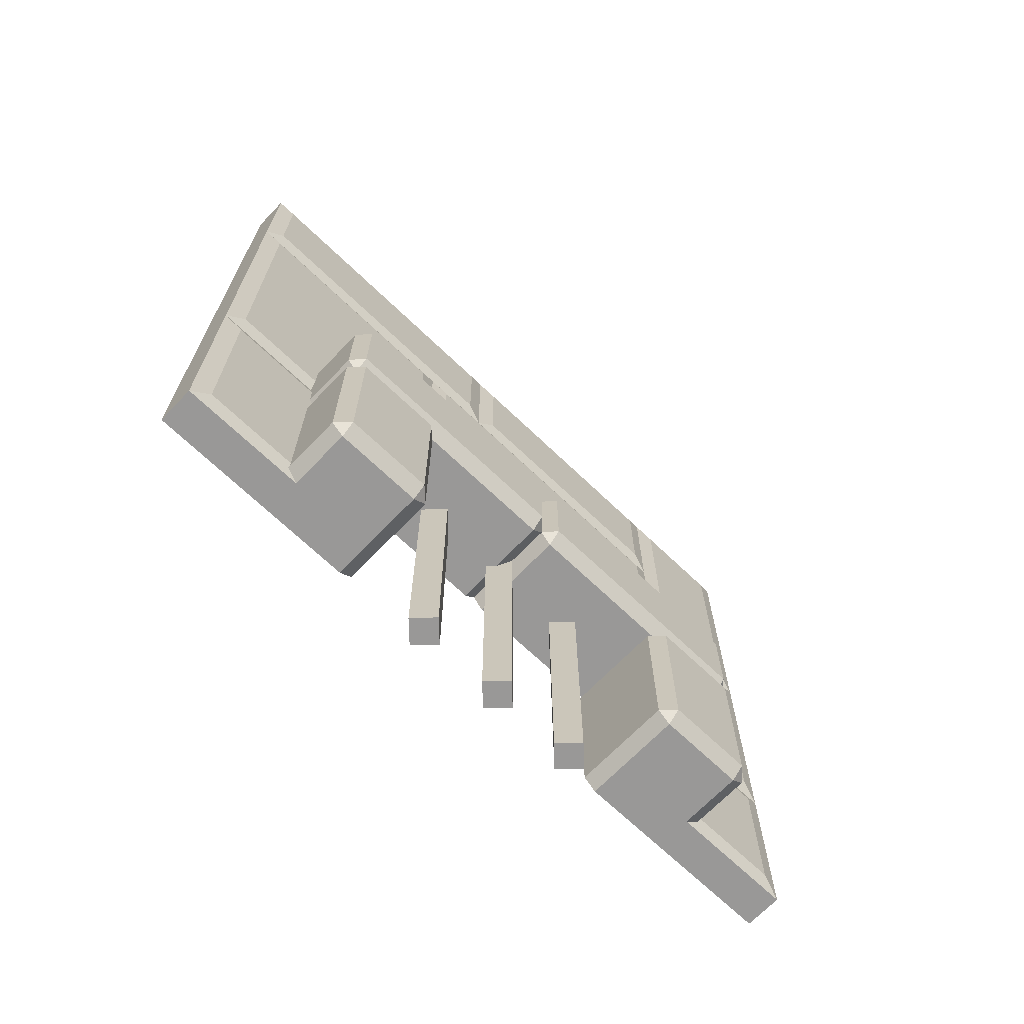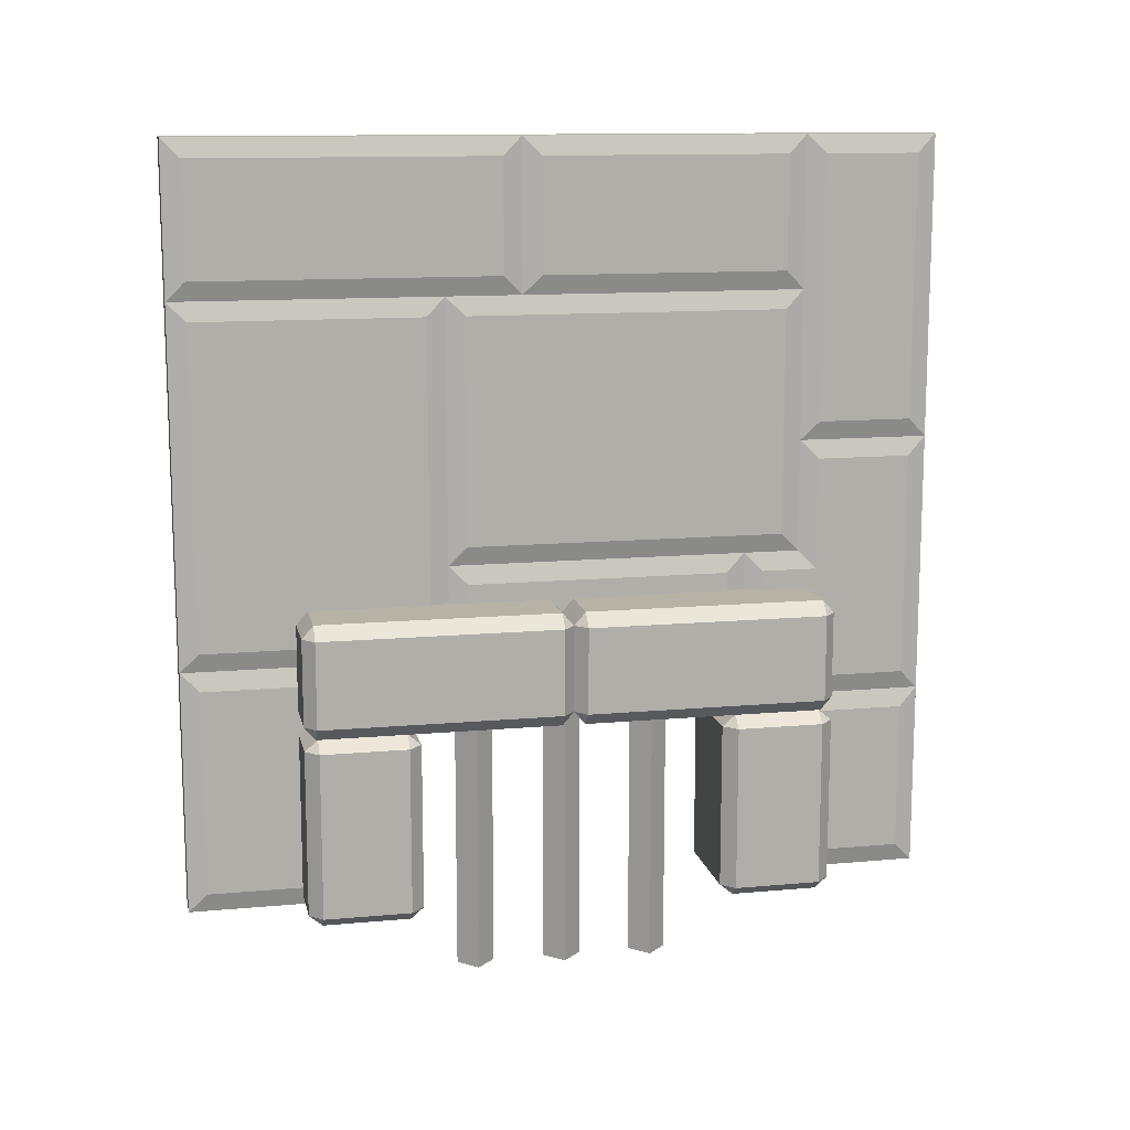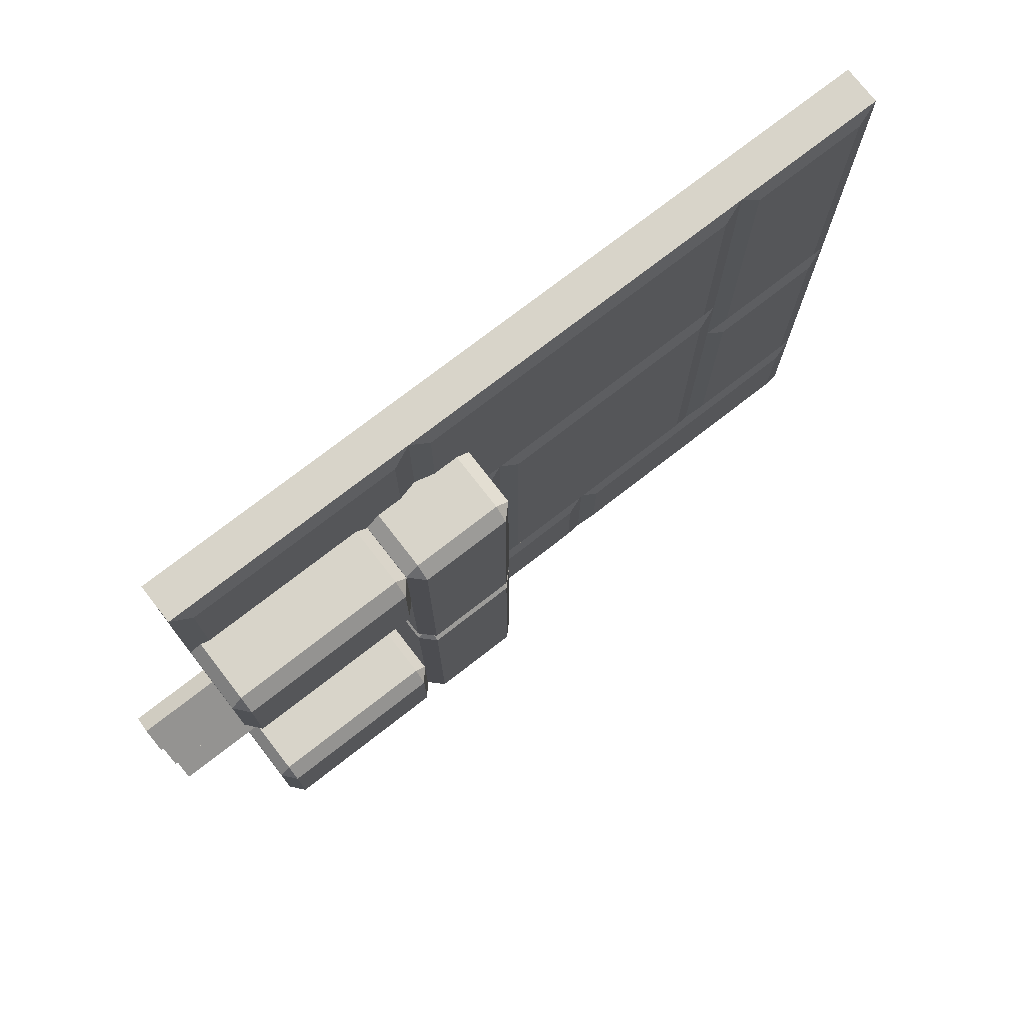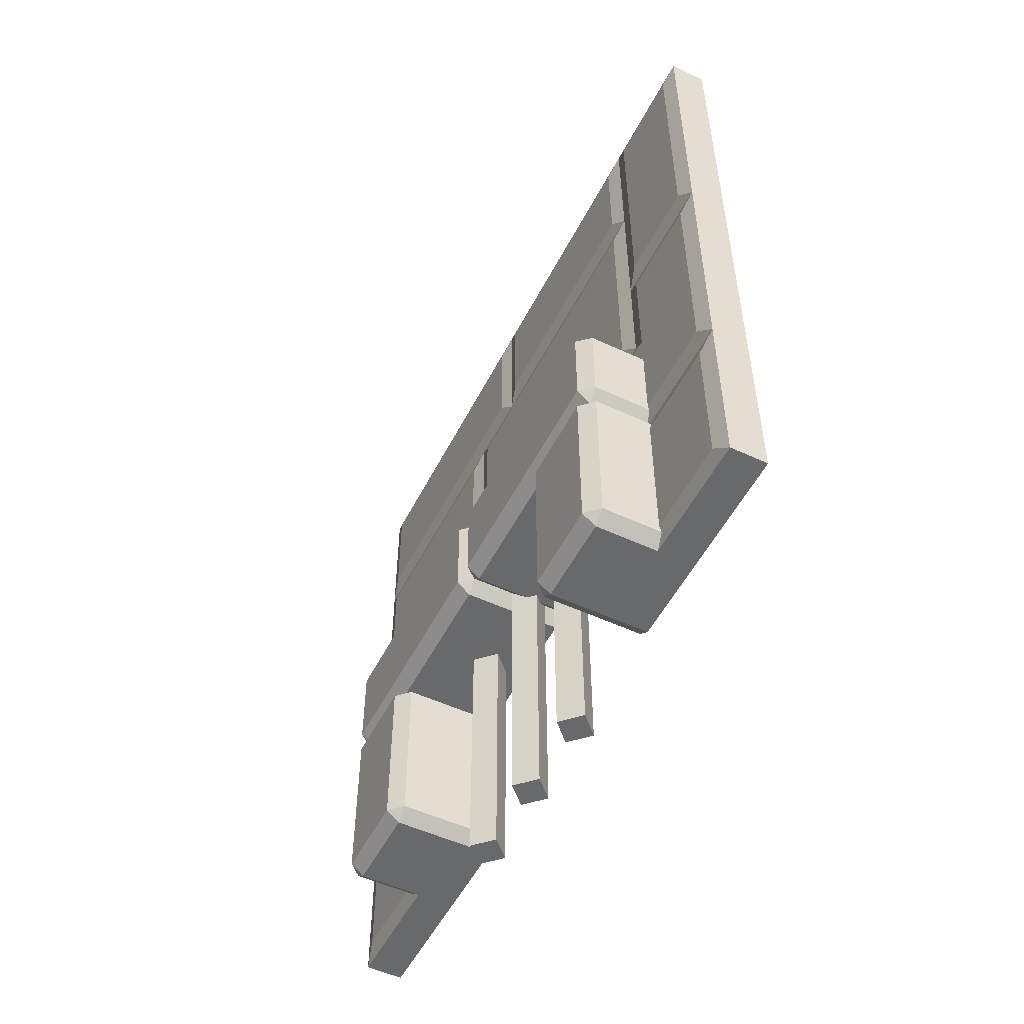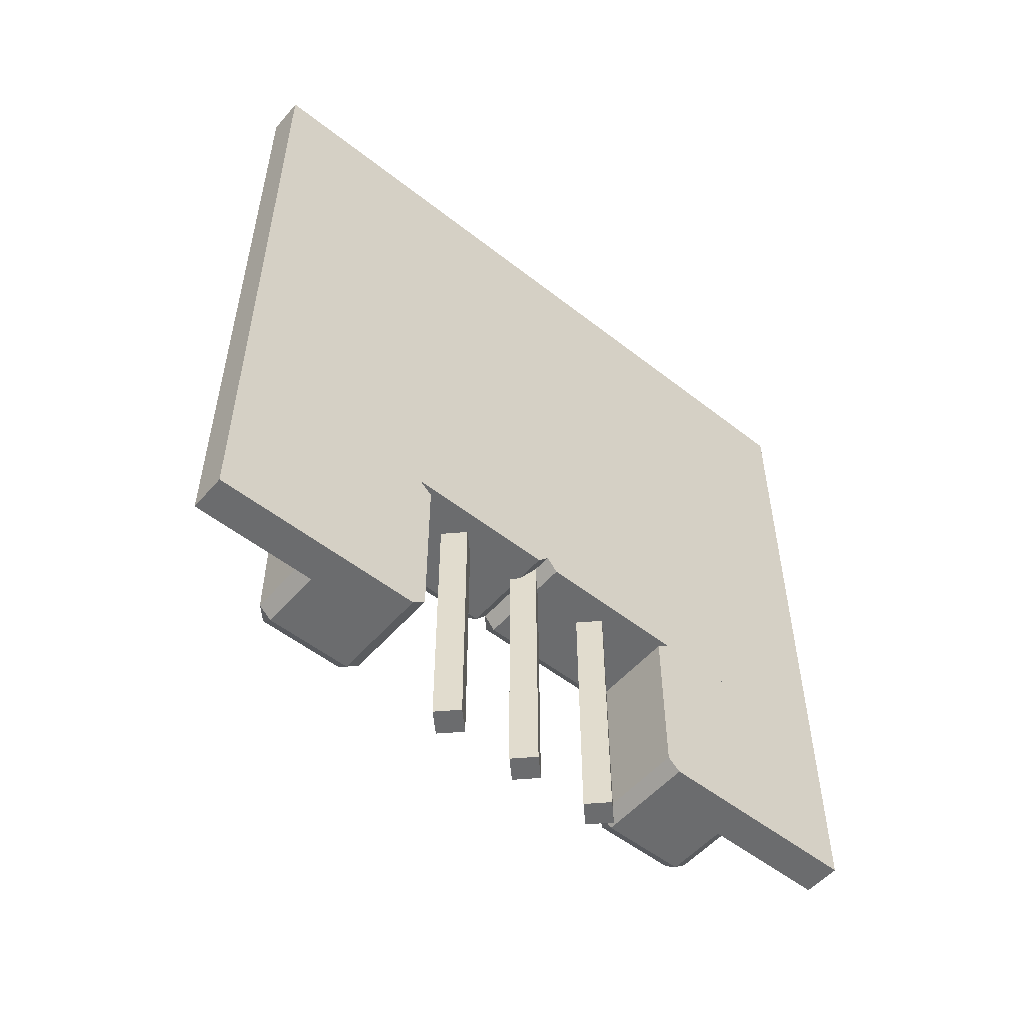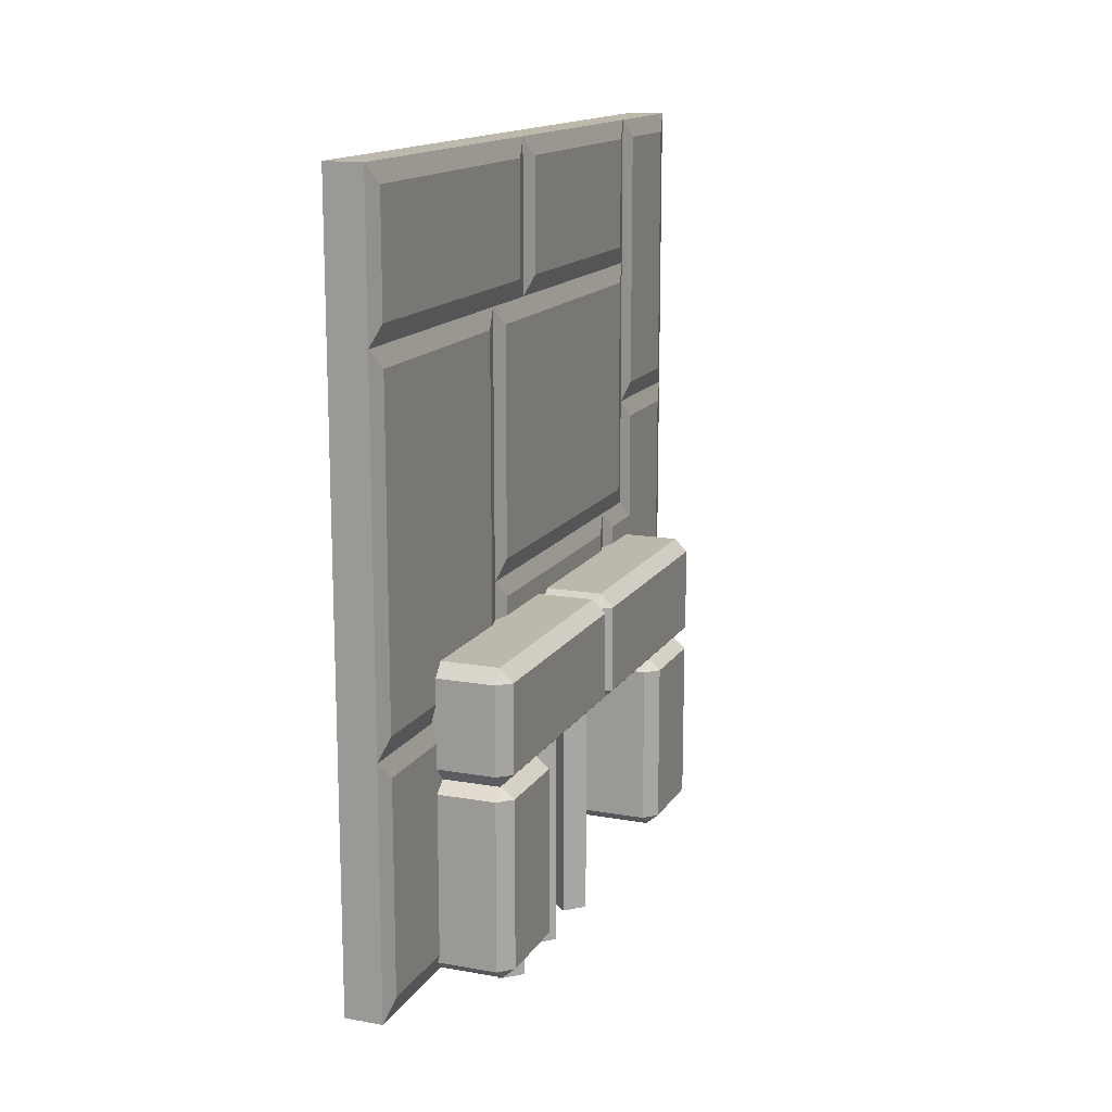
<metadata>
{"format":"obj","ext":"obj","renderer":"f3d","projection":"perspective","resolution":1024,"background":"white","views":[{"elev":-68.7,"azim":46.2,"up":"+Y"},{"elev":12.5,"azim":78.1,"up":"+Y"},{"elev":75.1,"azim":52.2,"up":"+Z"},{"elev":-52.6,"azim":153.4,"up":"+Y"},{"elev":-53.6,"azim":-129.9,"up":"+Y"},{"elev":14.6,"azim":21.1,"up":"+Y"}]}
</metadata>
<code>
o object1
g object1
v -0.55 0.01458 0.2
v -0.55 0 0.2175
v -0.4175 0 0.2175
v -0.4175 0.01458 0.2
v -0.55 0.2354 0.2
v -0.4175 0.2354 0.2
v -0.55 0.25 0.2175
v -0.4175 0.25 0.2175
v -0.55 0.25 0.3325
v -0.4175 0.25 0.3325
v -0.55 0.2354 0.35
v -0.4175 0.2354 0.35
v -0.4 0.2354 0.3325
v -0.4 0.01458 0.3325
v -0.4175 0.01458 0.35
v -0.55 0 0.3325
v -0.55 0.01458 0.35
v -0.4175 0 0.3325
v -0.4 0.01458 0.2175
v -0.4 0.2354 0.2175
f 4 3 1
f 3 2 1
f 1 5 4
f 5 6 4
f 8 6 7
f 6 5 7
f 7 9 10
f 7 10 8
f 12 10 11
f 10 9 11
f 12 13 10
f 13 12 14
f 12 15 14
f 18 15 16
f 15 17 16
f 14 15 18
f 19 14 3
f 14 18 3
f 20 13 19
f 13 14 19
f 8 10 13
f 8 13 20
f 20 6 8
f 4 6 19
f 6 20 19
f 4 19 3
f 3 18 2
f 18 16 2
f 15 12 17
f 12 11 17
f 11 9 7
f 2 7 5
f 5 1 2
f 2 16 17
f 2 17 7
f 17 11 7
o object2
g object2
v -0.4 0.3825 0.3347
v -0.4 0.3825 0.01531
v -0.4 0.2675 0.01531
v -0.4 0.2675 0.3347
v -0.4175 0.2675 0
v -0.4175 0.25 0.01531
v -0.4175 0.3825 0
v -0.4175 0.4 0.01531
v -0.4175 0.2675 0.35
v -0.4175 0.25 0.3347
v -0.4175 0.3825 0.35
v -0.4175 0.4 0.3347
v -0.55 0.4 0.3347
v -0.55 0.3825 0.35
v -0.55 0.25 0.01531
v -0.55 0.2675 0
v -0.55 0.2675 0.35
v -0.55 0.25 0.3347
v -0.55 0.3825 0
v -0.55 0.4 0.01531
f 24 23 21
f 23 22 21
f 26 25 23
f 28 22 27
f 30 24 29
f 32 31 21
f 25 27 22
f 25 22 23
f 24 21 31
f 24 31 29
f 33 34 31
f 33 31 32
f 30 26 23
f 30 23 24
f 35 36 25
f 35 25 26
f 37 38 30
f 37 30 29
f 21 22 32
f 22 28 32
f 39 40 28
f 39 28 27
f 38 35 26
f 38 26 30
f 32 28 33
f 28 40 33
f 36 39 25
f 39 27 25
f 29 31 37
f 31 34 37
f 40 39 36
f 33 36 35
f 35 38 34
f 38 37 34
f 34 33 35
f 33 40 36
o object3
g object3
v -0.5 -0.1 -0.1437
v -0.525 -0.1 -0.1187
v -0.5 -0.1 -0.09375
v -0.475 -0.1 -0.1187
v -0.5 0.325 -0.1437
v -0.525 0.325 -0.1187
v -0.5 0.325 -0.09375
v -0.475 0.325 -0.1187
f 42 41 44
f 44 43 42
f 48 45 46
f 46 47 48
f 46 45 42
f 45 41 42
f 47 46 43
f 46 42 43
f 48 47 44
f 47 43 44
f 45 48 41
f 48 44 41
o object4
g object4
v -0.5 -0.1 0.09375
v -0.525 -0.1 0.1187
v -0.5 -0.1 0.1437
v -0.475 -0.1 0.1187
v -0.5 0.325 0.09375
v -0.525 0.325 0.1187
v -0.5 0.325 0.1437
v -0.475 0.325 0.1187
f 50 49 52
f 52 51 50
f 56 53 54
f 54 55 56
f 54 53 50
f 53 49 50
f 55 54 51
f 54 50 51
f 56 55 52
f 55 51 52
f 53 56 49
f 56 52 49
o object5
g object5
v -0.55 0.25 -0.3347
v -0.55 0.25 -0.01531
v -0.4175 0.25 -0.01531
v -0.4175 0.25 -0.3347
v -0.55 0.2675 -0.35
v -0.55 0.3825 -0.35
v -0.4175 0.3825 -0.35
v -0.4175 0.2675 -0.35
v -0.4 0.3825 -0.3347
v -0.4 0.3825 -0.01531
v -0.4 0.2675 -0.01531
v -0.4 0.2675 -0.3347
v -0.55 0.2675 0
v -0.55 0.3825 0
v -0.4175 0.3825 0
v -0.4175 0.2675 0
v -0.55 0.4 -0.3347
v -0.55 0.4 -0.01531
v -0.4175 0.4 -0.01531
v -0.4175 0.4 -0.3347
f 60 59 57
f 59 58 57
f 61 62 64
f 62 63 64
f 65 66 68
f 66 67 68
f 72 71 69
f 71 70 69
f 73 74 75
f 73 75 76
f 67 72 59
f 71 66 75
f 64 68 60
f 65 63 76
f 67 66 72
f 66 71 72
f 64 63 68
f 63 65 68
f 76 63 73
f 63 62 73
f 68 67 60
f 67 59 60
f 59 72 58
f 72 69 58
f 64 60 61
f 60 57 61
f 76 75 66
f 76 66 65
f 71 75 70
f 75 74 70
f 69 70 74
f 69 61 58
f 61 57 58
f 73 62 61
f 69 73 61
f 69 74 73
o object6
g object6
v -0.5 -0.1 -0.025
v -0.525 -0.1 -0
v -0.5 -0.1 0.025
v -0.475 -0.1 -0
v -0.5 0.325 -0.025
v -0.525 0.325 -0
v -0.5 0.325 0.025
v -0.475 0.325 -0
f 78 77 80
f 80 79 78
f 84 81 82
f 82 83 84
f 82 81 78
f 81 77 78
f 83 82 79
f 82 78 79
f 84 83 80
f 83 79 80
f 81 84 77
f 84 80 77
o object7
g object7
v -0.55 0.01458 -0.2
v -0.55 0 -0.2175
v -0.4175 0 -0.2175
v -0.4175 0.01458 -0.2
v -0.55 0.2354 -0.2
v -0.4175 0.2354 -0.2
v -0.55 0.25 -0.2175
v -0.4175 0.25 -0.2175
v -0.55 0.25 -0.3325
v -0.4175 0.25 -0.3325
v -0.55 0.2354 -0.35
v -0.4175 0.2354 -0.35
v -0.4 0.2354 -0.3325
v -0.4 0.01458 -0.3325
v -0.4175 0.01458 -0.35
v -0.55 0 -0.3325
v -0.55 0.01458 -0.35
v -0.4175 0 -0.3325
v -0.4 0.01458 -0.2175
v -0.4 0.2354 -0.2175
f 85 86 87
f 85 87 88
f 88 90 85
f 90 89 85
f 91 89 90
f 91 90 92
f 92 94 91
f 94 93 91
f 95 93 94
f 95 94 96
f 94 97 96
f 98 99 97
f 99 96 97
f 100 101 99
f 100 99 102
f 102 99 98
f 87 102 98
f 87 98 103
f 103 98 104
f 98 97 104
f 104 97 92
f 97 94 92
f 92 90 104
f 103 104 88
f 104 90 88
f 87 103 88
f 86 100 102
f 86 102 87
f 101 95 99
f 95 96 99
f 91 93 95
f 86 89 91
f 86 85 89
f 101 100 86
f 91 101 86
f 91 95 101
o object8
g object8
v -0.4938 0.025 0.475
v -0.5 0 0.5
v -0.5 0.325 0.5
v -0.4938 0.3 0.475
v -0.55 0 0.5
v -0.55 1 0.5
v -0.5 1 0.5
v -0.5 0.8 0.5
v -0.4938 0.825 0.475
v -0.4938 0.975 0.475
v -0.5 1 0.05
v -0.4938 0.975 0.075
v -0.5 0.8 0.05
v -0.4938 0.825 0.075
v -0.4938 0.825 0.025
v -0.4938 0.975 0.025
v -0.5 1 -0.325
v -0.4938 0.975 -0.3
v -0.5 0.8 -0.325
v -0.4938 0.825 -0.3
v -0.5 0.6 -0.325
v -0.4938 0.975 -0.35
v -0.4938 0.625 -0.35
v -0.5 1 -0.5
v -0.4938 0.975 -0.475
v -0.5 0.6 -0.5
v -0.4938 0.625 -0.475
v -0.55 0 -0.5
v -0.55 1 -0.5
v -0.5 0.25 -0.5
v -0.5 0 -0.5
v -0.4938 0.225 -0.475
v -0.4938 0.025 -0.475
v -0.5 0 -0.25
v -0.4938 0.025 -0.275
v -0.5 0.25 -0.25
v -0.4938 0.225 -0.275
v -0.5 0.375 -0.25
v -0.4938 0.375 -0.225
v -0.4938 0.425 -0.225
v -0.5 0.45 -0.25
v -0.4938 0.425 0.125
v -0.5 0.45 0.15
v -0.5 0.45 -0.325
v -0.4938 0.475 0.125
v -0.4938 0.475 -0.3
v -0.5 0.8 0.15
v -0.4938 0.775 0.125
v -0.4938 0.775 -0.3
v -0.4938 0.35 0.25
v -0.5 0.325 0.25
v -0.4938 0.35 0.475
v -0.4938 0.375 0.25
v -0.4938 0.375 0.175
v -0.4938 0.775 0.175
v -0.4938 0.775 0.475
v -0.4938 0.425 -0.35
v -0.4938 0.425 -0.275
v -0.4938 0.575 -0.35
v -0.4938 0.575 -0.475
v -0.4938 0.275 -0.475
v -0.4938 0.275 -0.275
v -0.55 0.375 -0.25
v -0.55 0.375 0.25
v -0.55 -0 0.25
v -0.55 -0 -0.25
v -0.5 -0 0.25
v -0.4938 0.375 0.125
v -0.5 0.375 0.15
v -0.4938 0.3 0.25
v -0.4938 0.025 0.25
f 108 107 105
f 111 112 113
f 114 111 113
f 107 106 105
f 112 107 156
f 160 112 156
f 112 111 110
f 107 110 109
f 109 106 107
f 107 112 110
f 116 115 114
f 128 121 126
f 129 128 126
f 115 111 114
f 121 115 120
f 122 121 120
f 118 117 116
f 117 115 116
f 120 115 119
f 115 117 119
f 125 123 153
f 153 150 125
f 150 148 125
f 124 123 122
f 123 121 122
f 126 121 123
f 123 125 127
f 127 126 123
f 163 125 148
f 163 148 161
f 131 130 129
f 135 134 136
f 137 135 136
f 130 128 129
f 134 130 164
f 165 134 164
f 134 135 132
f 132 133 130
f 133 128 130
f 130 134 132
f 139 138 137
f 138 135 137
f 141 140 139
f 140 138 139
f 142 140 166
f 162 142 166
f 162 145 142
f 145 144 142
f 144 143 142
f 144 145 146
f 148 145 162
f 161 148 162
f 145 147 146
f 145 148 150
f 150 149 145
f 149 147 145
f 152 151 149
f 151 147 149
f 146 147 173
f 146 173 172
f 117 151 152
f 152 153 117
f 153 123 117
f 151 112 160
f 159 151 160
f 156 107 155
f 156 155 154
f 157 158 159
f 157 160 154
f 160 156 154
f 157 159 160
f 149 150 152
f 150 153 152
f 164 130 163
f 130 125 163
f 161 162 166
f 161 165 164
f 161 166 165
f 164 163 161
f 166 140 165
f 140 134 165
f 139 137 141
f 137 136 141
f 136 134 141
f 134 140 141
f 127 131 126
f 131 129 126
f 127 125 131
f 125 130 131
f 119 124 120
f 124 122 120
f 151 117 118
f 118 113 151
f 113 112 151
f 119 117 124
f 117 123 124
f 113 118 114
f 118 116 114
f 132 170 167
f 133 167 168
f 168 109 110
f 168 169 109
f 168 110 133
f 133 132 167
f 121 128 133
f 115 133 110
f 110 111 115
f 115 121 133
f 169 171 106
f 169 106 109
f 158 173 147
f 147 151 159
f 147 159 158
f 138 170 135
f 170 132 135
f 172 143 146
f 143 144 146
f 107 108 155
f 108 174 155
f 175 174 105
f 174 108 105
f 105 106 171
f 105 171 175
f 140 142 167
f 167 170 140
f 170 138 140
f 167 142 143
f 172 168 167
f 173 158 168
f 158 157 168
f 172 173 168
f 167 143 172
f 175 171 169
f 174 169 168
f 168 154 155
f 168 157 154
f 168 155 174
f 174 175 169

</code>
